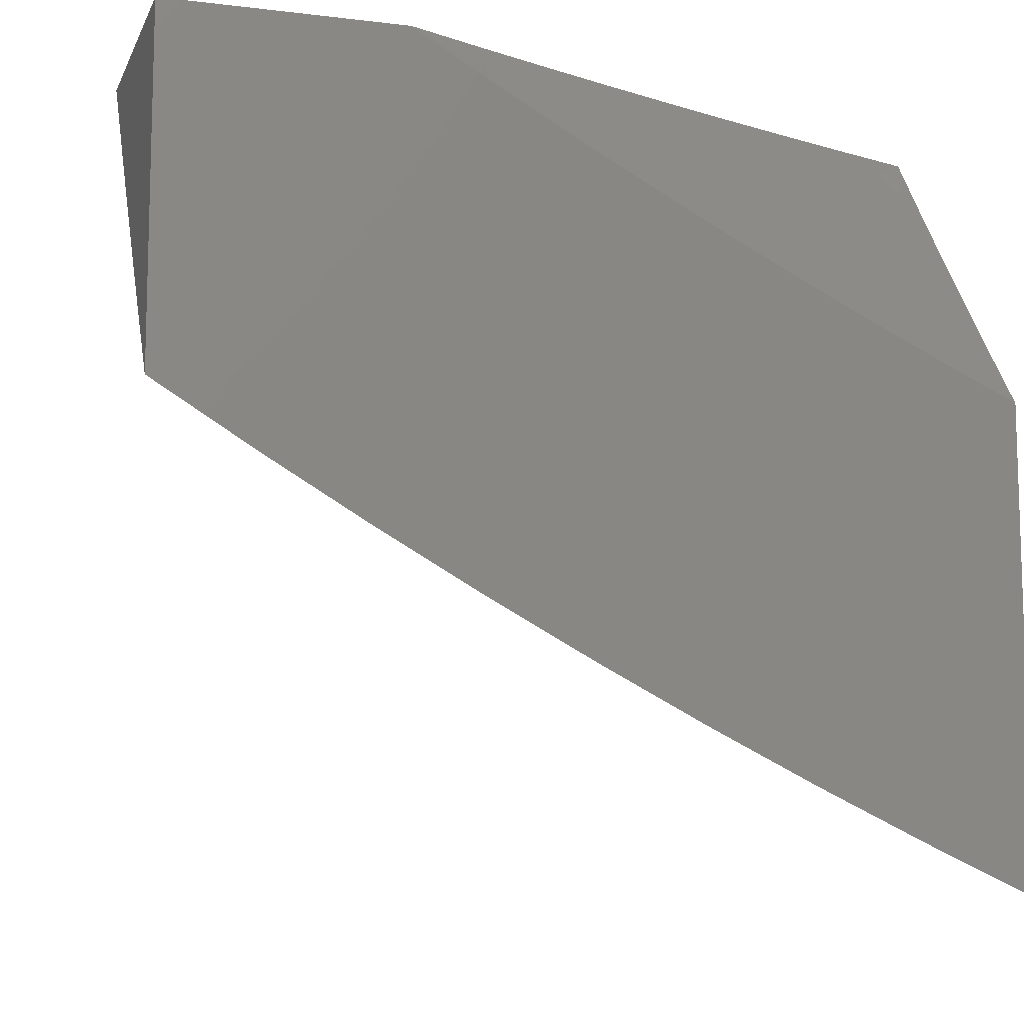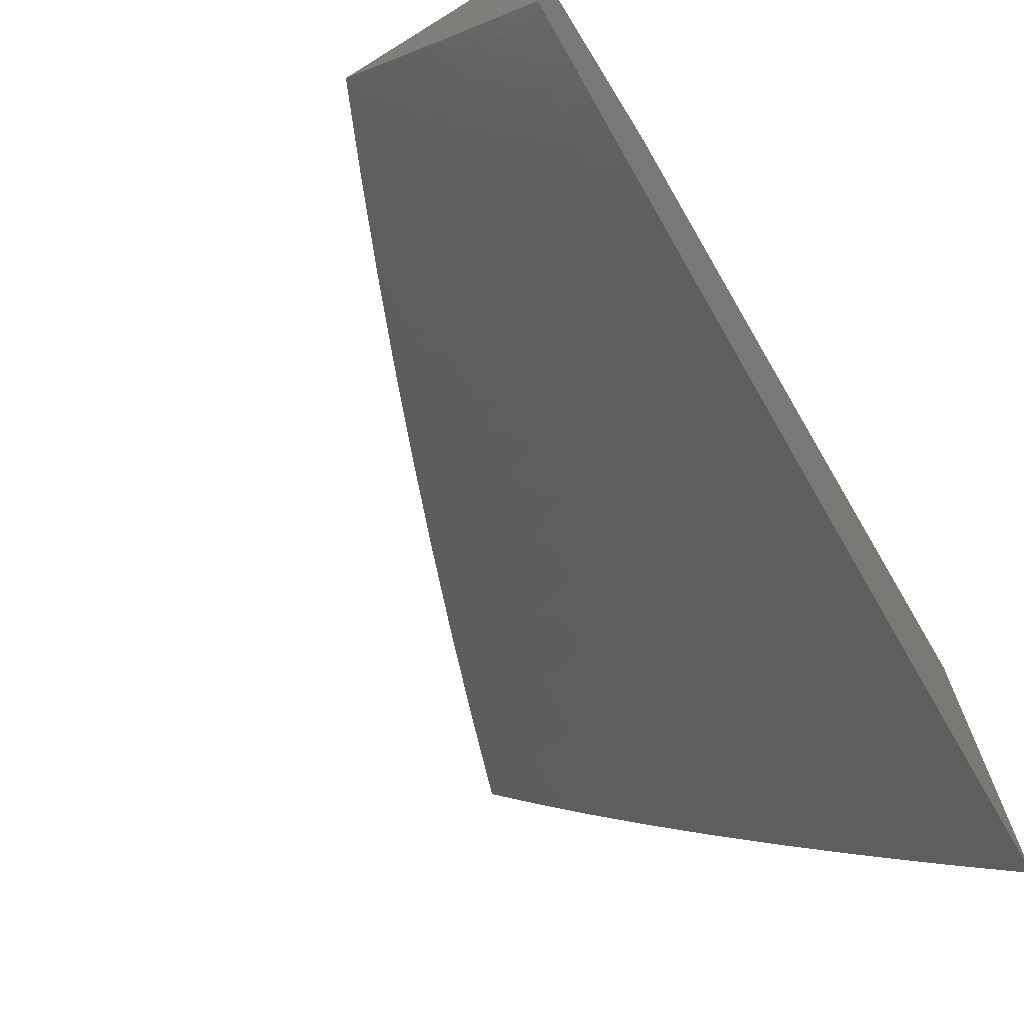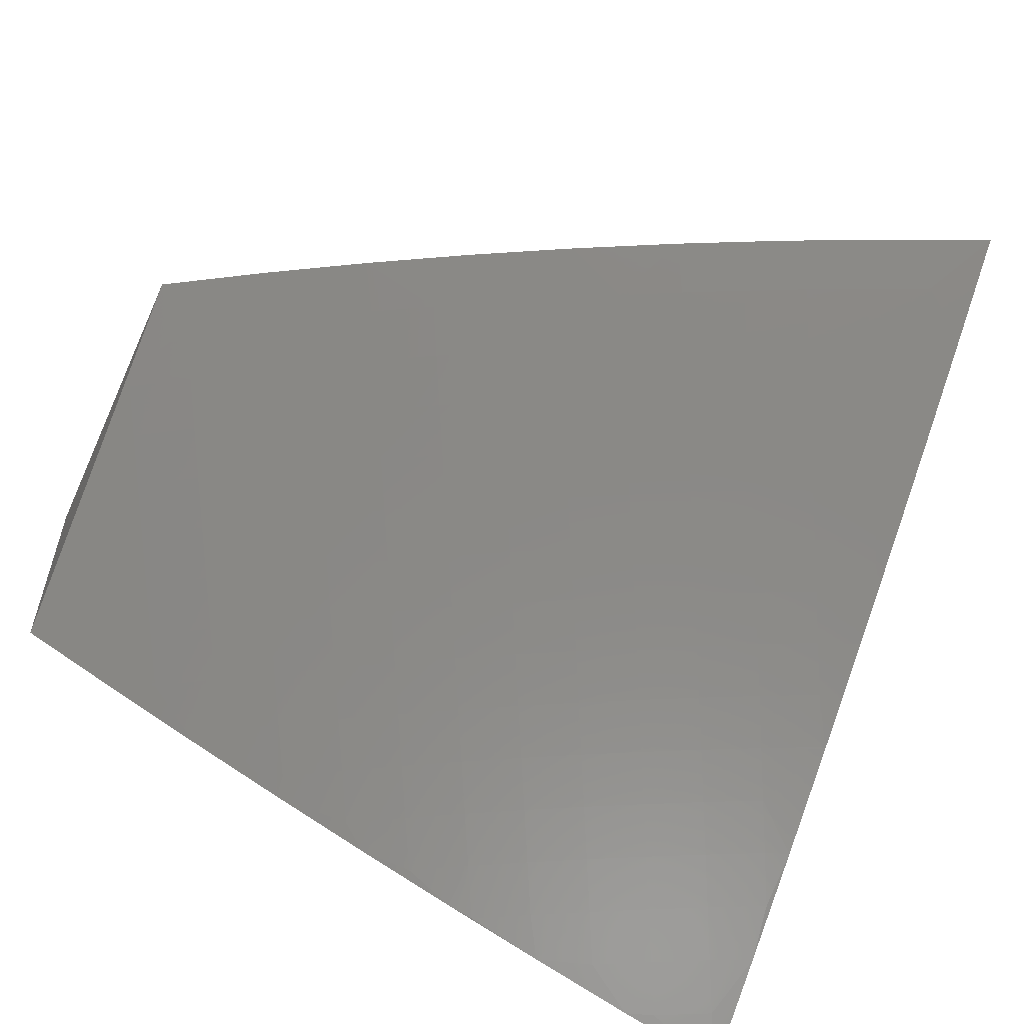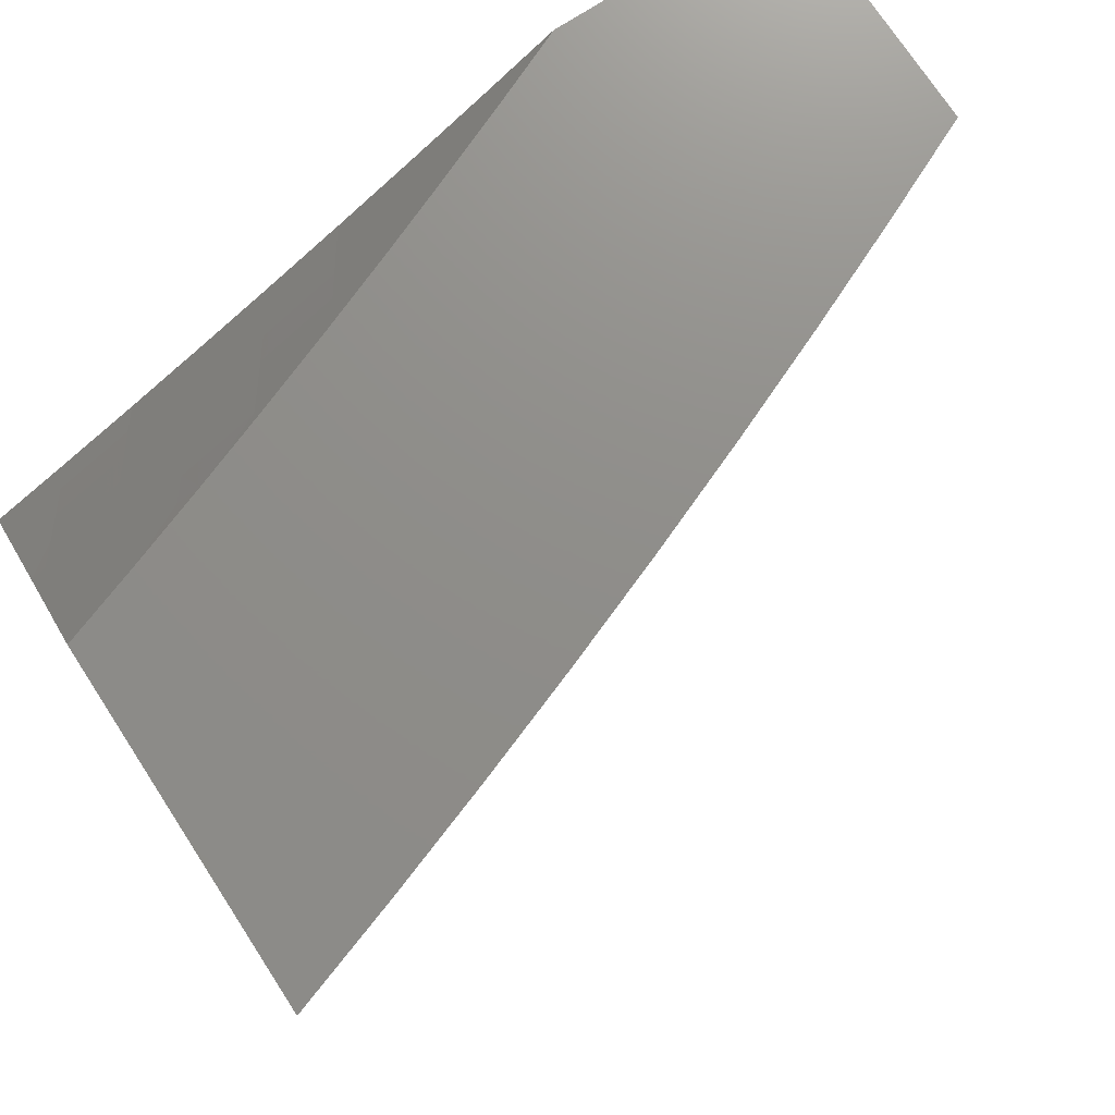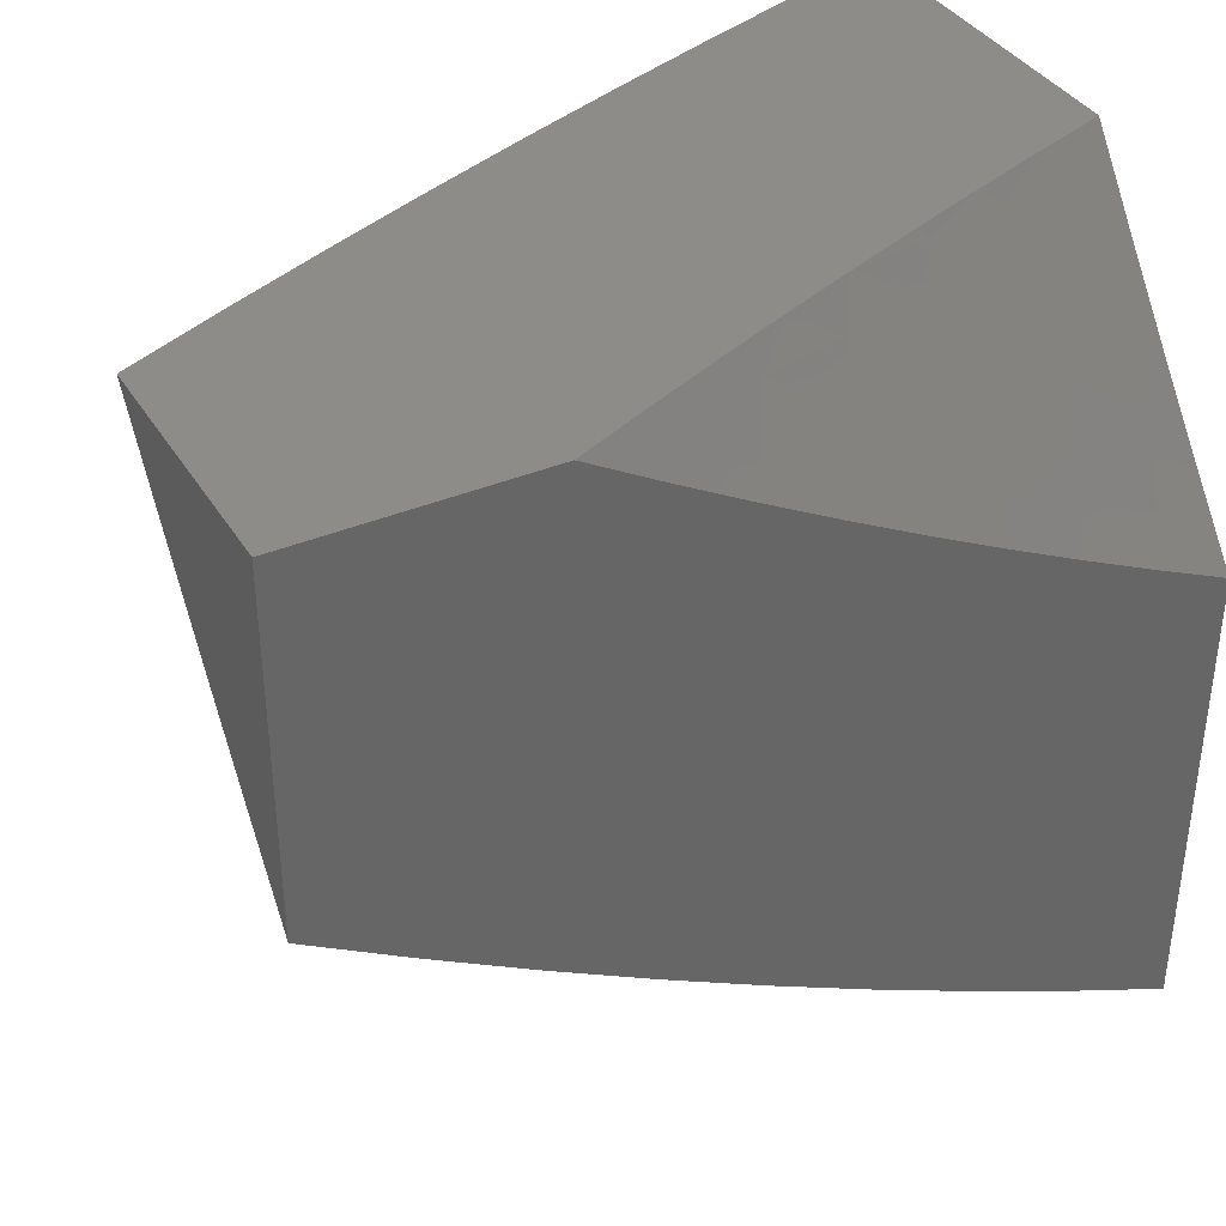
<metadata>
{"format":"stl","ext":"stl","renderer":"f3d","projection":"perspective","resolution":1024,"background":"white","views":[{"elev":-10.4,"azim":-17.0,"up":"+Y"},{"elev":-70.7,"azim":-58.3,"up":"+Y"},{"elev":-58.3,"azim":-24.3,"up":"+Z"},{"elev":73.7,"azim":146.9,"up":"+Y"},{"elev":37.5,"azim":-28.2,"up":"+Y"}]}
</metadata>
<code>
# stl→obj: 233 verts, 462 faces
v -3.72 -6 -9
v -3.632 -6.051 -9
v -3.631 -6 -9.038
v -3.61 -6.015 -9.036
v -3.542 -6 -9.076
v -3.522 -6.065 -9.036
v -3.501 -6.029 -9.072
v -3.412 -6.077 -9.072
v -3.392 -6.04 -9.107
v -3.304 -6.087 -9.107
v -3.283 -6.05 -9.142
v -3.195 -6.095 -9.142
v -3.176 -6.057 -9.177
v -3.088 -6.1 -9.177
v -3.068 -6.062 -9.212
v -3 -6.095 -9.212
v -3.049 -6.024 -9.247
v -3 -6 -9.281
v -3.091 -6 -9.249
v -3.544 -6.101 -9
v -3.455 -6.15 -9
v -3.433 -6.114 -9.036
v -3.324 -6.124 -9.072
v -3.215 -6.132 -9.107
v -3.107 -6.138 -9.142
v -3.018 -6.18 -9.142
v -3 -6.188 -9.143
v -3.037 -6.218 -9.107
v -3 -6.281 -9.072
v -3.055 -6.256 -9.072
v -3.074 -6.294 -9.036
v -3.145 -6.214 -9.072
v -3.164 -6.251 -9.036
v -3.254 -6.207 -9.036
v -3.184 -6.288 -9
v -3.275 -6.243 -9
v -3.344 -6.161 -9.036
v -3.365 -6.197 -9
v -3.092 -6.331 -9
v -3 -6.374 -9
v -3.182 -6 -9.217
v -3.156 -6.019 -9.212
v -3.273 -6 -9.183
v -3.263 -6.012 -9.177
v -3.363 -6 -9.148
v -3.371 -6.003 -9.142
v -3.453 -6 -9.112
v -3.235 -6.169 -9.072
v -3.126 -6.176 -9.107
v -3 -6.822 -9.091
v -3 -6.935 -9
v -3.056 -6.855 -9.045
v -3.129 -6.878 -9
v -3.132 -6.82 -9.045
v -3.207 -6.785 -9.045
v -3.185 -6.738 -9.091
v -3.26 -6.703 -9.091
v -3.238 -6.656 -9.135
v -3.312 -6.619 -9.135
v -3.289 -6.573 -9.18
v -3.362 -6.536 -9.18
v -3.338 -6.489 -9.224
v -3.411 -6.451 -9.224
v -3.386 -6.405 -9.268
v -3.458 -6.367 -9.268
v -3.433 -6.32 -9.311
v -3.504 -6.281 -9.311
v -3.478 -6.235 -9.354
v -3.548 -6.195 -9.354
v -3.521 -6.149 -9.397
v -3.591 -6.109 -9.397
v -3.564 -6.063 -9.44
v -3.632 -6.023 -9.44
v -3.63 -6 -9.455
v -3.659 -6.068 -9.397
v -3.728 -6.026 -9.397
v -3.687 -6.114 -9.354
v -3.756 -6.072 -9.354
v -3.714 -6.159 -9.311
v -3.784 -6.117 -9.311
v -3.741 -6.204 -9.268
v -3.811 -6.162 -9.268
v -3.769 -6.249 -9.224
v -3.839 -6.206 -9.224
v -3.795 -6.294 -9.18
v -3.866 -6.251 -9.18
v -3.822 -6.338 -9.135
v -3.894 -6.295 -9.135
v -3.849 -6.383 -9.091
v -3.921 -6.339 -9.091
v -3.876 -6.427 -9.045
v -3.948 -6.383 -9.045
v -3.879 -6.484 -9
v -4 -6.411 -9
v -3.257 -6.818 -9
v -3.283 -6.749 -9.045
v -3.335 -6.666 -9.091
v -3.386 -6.582 -9.135
v -3.435 -6.498 -9.18
v -3.483 -6.413 -9.224
v -3.529 -6.327 -9.268
v -3.574 -6.241 -9.311
v -3.618 -6.155 -9.354
v -3.384 -6.756 -9
v -3.358 -6.712 -9.045
v -3.409 -6.628 -9.091
v -3.459 -6.544 -9.135
v -3.508 -6.459 -9.18
v -3.555 -6.373 -9.224
v -3.6 -6.287 -9.268
v -3.644 -6.201 -9.311
v -3.433 -6.674 -9.045
v -3.51 -6.692 -9
v -3.508 -6.635 -9.045
v -3.582 -6.595 -9.045
v -3.557 -6.55 -9.091
v -3.631 -6.509 -9.091
v -3.606 -6.464 -9.135
v -3.678 -6.423 -9.135
v -3.652 -6.378 -9.18
v -3.724 -6.336 -9.18
v -3.698 -6.291 -9.224
v -3.634 -6.625 -9
v -3.656 -6.554 -9.045
v -3.704 -6.468 -9.091
v -3.75 -6.381 -9.135
v -3.758 -6.556 -9
v -3.73 -6.513 -9.045
v -3.777 -6.426 -9.091
v -3.803 -6.47 -9.045
v -4 -6.309 -9.076
v -3.993 -6.294 -9.091
v -4 -6.207 -9.15
v -3.965 -6.25 -9.135
v -3.937 -6.206 -9.18
v -3.979 -6.117 -9.224
v -4 -6.104 -9.224
v -3.95 -6.074 -9.268
v -4 -6 -9.296
v -3.921 -6.029 -9.311
v -3.877 -6 -9.351
v -3.853 -6.073 -9.311
v -3.824 -6.029 -9.354
v -3.754 -6 -9.404
v -3.536 -6.017 -9.482
v -3.505 -6 -9.505
v -3.468 -6.057 -9.482
v -3.442 -6.01 -9.523
v -3.4 -6.095 -9.482
v -3.374 -6.048 -9.523
v -3.331 -6.133 -9.482
v -3.305 -6.086 -9.523
v -3.262 -6.17 -9.482
v -3.237 -6.123 -9.523
v -3.193 -6.206 -9.482
v -3.168 -6.158 -9.523
v -3.123 -6.242 -9.482
v -3.099 -6.194 -9.523
v -3.053 -6.276 -9.482
v -3.029 -6.228 -9.523
v -3 -6.24 -9.525
v -3.006 -6.179 -9.565
v -3 -6.121 -9.607
v -3.075 -6.145 -9.565
v -3.05 -6.097 -9.606
v -3.118 -6.062 -9.606
v -3.094 -6.014 -9.647
v -3.127 -6 -9.644
v -3 -6 -9.687
v -3.38 -6 -9.553
v -3.347 -6.001 -9.565
v -3.254 -6 -9.6
v -3.28 -6.038 -9.565
v -3.212 -6.075 -9.565
v -3.186 -6.027 -9.606
v -3.026 -6.048 -9.647
v -3 -6.359 -9.441
v -3.076 -6.324 -9.44
v -3.147 -6.29 -9.44
v -3.217 -6.254 -9.44
v -3.287 -6.218 -9.44
v -3.357 -6.18 -9.44
v -3.426 -6.142 -9.44
v -3.495 -6.103 -9.44
v -3 -6.477 -9.356
v -3.029 -6.407 -9.397
v -3.006 -6.358 -9.44
v -3.1 -6.372 -9.397
v -3.051 -6.455 -9.354
v -3.123 -6.42 -9.354
v -3.074 -6.502 -9.311
v -3.146 -6.468 -9.311
v -3.096 -6.55 -9.268
v -3.169 -6.515 -9.268
v -3.119 -6.597 -9.224
v -3.192 -6.562 -9.224
v -3.141 -6.645 -9.18
v -3.215 -6.609 -9.18
v -3.163 -6.692 -9.135
v -3 -6.593 -9.269
v -3.001 -6.536 -9.311
v -3 -6.708 -9.181
v -3.045 -6.632 -9.224
v -3.023 -6.584 -9.268
v -3.014 -6.76 -9.135
v -3.089 -6.726 -9.135
v -3.067 -6.679 -9.18
v -3.035 -6.808 -9.091
v -3.11 -6.774 -9.091
v -3.265 -6.526 -9.224
v -3.242 -6.479 -9.268
v -3.218 -6.432 -9.311
v -3.195 -6.385 -9.354
v -3.171 -6.337 -9.397
v -3.484 -6.589 -9.091
v -3.533 -6.504 -9.135
v -3.58 -6.419 -9.18
v -3.626 -6.333 -9.224
v -3.671 -6.246 -9.268
v -3.314 -6.443 -9.268
v -3.29 -6.396 -9.311
v -3.362 -6.358 -9.311
v -3.266 -6.349 -9.354
v -3.337 -6.312 -9.354
v -3.407 -6.274 -9.354
v -3.242 -6.301 -9.397
v -3.312 -6.265 -9.397
v -3.382 -6.227 -9.397
v -3.452 -6.189 -9.397
v -3.143 -6.11 -9.565
v -3.881 -6.118 -9.268
v -3.909 -6.162 -9.224
v -4 -6 -9
f 1 2 3
f 3 2 4
f 3 4 5
f 5 4 6
f 5 6 7
f 7 6 8
f 7 8 9
f 9 8 10
f 9 10 11
f 11 10 12
f 11 12 13
f 13 12 14
f 13 14 15
f 15 14 16
f 15 16 17
f 17 16 18
f 17 18 19
f 2 20 4
f 4 20 6
f 20 21 6
f 6 21 22
f 6 22 8
f 8 22 23
f 8 23 10
f 10 23 24
f 10 24 12
f 12 24 25
f 12 25 14
f 14 25 26
f 14 26 16
f 16 26 27
f 27 26 28
f 27 28 29
f 29 28 30
f 29 30 31
f 31 30 32
f 31 32 33
f 33 32 34
f 33 34 35
f 35 34 36
f 36 34 37
f 36 37 38
f 38 37 22
f 38 22 21
f 35 39 33
f 33 39 31
f 39 40 31
f 31 40 29
f 41 42 19
f 19 42 15
f 19 15 17
f 43 44 41
f 41 44 13
f 41 13 42
f 42 13 15
f 43 45 44
f 44 45 11
f 44 11 13
f 11 45 46
f 46 45 47
f 46 47 9
f 9 47 7
f 47 5 7
f 11 46 9
f 22 37 23
f 23 37 48
f 23 48 24
f 24 48 49
f 24 49 25
f 25 49 28
f 25 28 26
f 37 34 48
f 48 34 32
f 48 32 49
f 49 32 30
f 49 30 28
f 50 51 52
f 52 51 53
f 52 53 54
f 54 53 55
f 54 55 56
f 56 55 57
f 56 57 58
f 58 57 59
f 58 59 60
f 60 59 61
f 60 61 62
f 62 61 63
f 62 63 64
f 64 63 65
f 64 65 66
f 66 65 67
f 66 67 68
f 68 67 69
f 68 69 70
f 70 69 71
f 70 71 72
f 72 71 73
f 72 73 74
f 74 73 75
f 74 75 76
f 76 75 77
f 76 77 78
f 78 77 79
f 78 79 80
f 80 79 81
f 80 81 82
f 82 81 83
f 82 83 84
f 84 83 85
f 84 85 86
f 86 85 87
f 86 87 88
f 88 87 89
f 88 89 90
f 90 89 91
f 90 91 92
f 92 91 93
f 92 93 94
f 53 95 55
f 55 95 96
f 55 96 57
f 57 96 97
f 57 97 59
f 59 97 98
f 59 98 61
f 61 98 99
f 61 99 63
f 63 99 100
f 63 100 65
f 65 100 101
f 65 101 67
f 67 101 102
f 67 102 69
f 69 102 103
f 69 103 71
f 71 103 75
f 71 75 73
f 95 104 96
f 96 104 105
f 96 105 97
f 97 105 106
f 97 106 98
f 98 106 107
f 98 107 99
f 99 107 108
f 99 108 100
f 100 108 109
f 100 109 101
f 101 109 110
f 101 110 102
f 102 110 111
f 102 111 103
f 103 111 77
f 103 77 75
f 105 104 112
f 112 104 113
f 112 113 114
f 114 113 115
f 114 115 116
f 116 115 117
f 116 117 118
f 118 117 119
f 118 119 120
f 120 119 121
f 120 121 122
f 122 121 83
f 122 83 81
f 113 123 115
f 115 123 124
f 115 124 117
f 117 124 125
f 117 125 119
f 119 125 126
f 119 126 121
f 121 126 85
f 121 85 83
f 123 127 124
f 124 127 128
f 124 128 125
f 125 128 129
f 125 129 126
f 126 129 87
f 126 87 85
f 128 127 130
f 130 127 93
f 130 93 91
f 94 131 92
f 92 131 90
f 90 131 132
f 132 131 133
f 132 133 134
f 134 133 135
f 134 135 88
f 88 135 86
f 135 133 136
f 136 133 137
f 136 137 138
f 138 137 139
f 138 139 140
f 140 139 141
f 140 141 142
f 142 141 143
f 142 143 80
f 80 143 78
f 141 144 143
f 143 144 78
f 78 144 76
f 76 144 74
f 72 74 145
f 145 74 146
f 145 146 147
f 147 146 148
f 147 148 149
f 149 148 150
f 149 150 151
f 151 150 152
f 151 152 153
f 153 152 154
f 153 154 155
f 155 154 156
f 155 156 157
f 157 156 158
f 157 158 159
f 159 158 160
f 159 160 161
f 161 160 162
f 161 162 163
f 163 162 164
f 163 164 165
f 165 164 166
f 165 166 167
f 167 166 168
f 167 168 169
f 146 170 148
f 148 170 150
f 150 170 171
f 171 170 172
f 171 172 173
f 173 172 174
f 173 174 154
f 154 174 156
f 174 172 175
f 175 172 168
f 175 168 166
f 167 169 176
f 176 169 163
f 176 163 165
f 161 177 159
f 159 177 178
f 159 178 157
f 157 178 179
f 157 179 155
f 155 179 180
f 155 180 153
f 153 180 181
f 153 181 151
f 151 181 182
f 151 182 149
f 149 182 183
f 149 183 147
f 147 183 184
f 147 184 145
f 145 184 72
f 185 186 177
f 177 186 187
f 177 187 178
f 178 187 186
f 178 186 188
f 188 186 189
f 188 189 190
f 190 189 191
f 190 191 192
f 192 191 193
f 192 193 194
f 194 193 195
f 194 195 196
f 196 195 197
f 196 197 198
f 198 197 199
f 198 199 58
f 58 199 56
f 200 201 185
f 185 201 191
f 185 191 189
f 202 203 200
f 200 203 204
f 200 204 201
f 201 204 191
f 50 205 202
f 202 205 206
f 202 206 207
f 207 206 197
f 207 197 195
f 165 167 176
f 205 50 208
f 208 50 52
f 208 52 209
f 209 52 54
f 209 54 56
f 206 205 208
f 206 208 209
f 203 202 207
f 56 199 209
f 209 199 206
f 199 197 206
f 207 195 203
f 203 195 193
f 203 193 204
f 204 193 191
f 58 60 198
f 198 60 210
f 198 210 196
f 196 210 211
f 196 211 194
f 194 211 212
f 194 212 192
f 192 212 213
f 192 213 190
f 190 213 214
f 190 214 188
f 188 214 179
f 188 179 178
f 164 162 160
f 164 160 158
f 185 189 186
f 105 112 106
f 106 112 215
f 106 215 107
f 107 215 216
f 107 216 108
f 108 216 217
f 108 217 109
f 109 217 218
f 109 218 110
f 110 218 219
f 110 219 111
f 111 219 79
f 111 79 77
f 210 60 62
f 211 210 220
f 220 210 62
f 220 62 64
f 212 211 221
f 221 211 220
f 221 220 222
f 222 220 64
f 222 64 66
f 213 212 223
f 223 212 221
f 223 221 224
f 224 221 222
f 224 222 225
f 225 222 66
f 225 66 68
f 214 213 226
f 226 213 223
f 226 223 227
f 227 223 224
f 227 224 228
f 228 224 225
f 228 225 229
f 229 225 68
f 229 68 70
f 179 214 180
f 180 214 226
f 180 226 181
f 181 226 227
f 181 227 182
f 182 227 228
f 182 228 183
f 183 228 229
f 183 229 184
f 184 229 70
f 184 70 72
f 164 158 230
f 230 158 156
f 230 156 174
f 175 166 230
f 230 166 164
f 175 230 174
f 112 114 215
f 215 114 116
f 215 116 216
f 216 116 118
f 216 118 217
f 217 118 120
f 217 120 218
f 218 120 122
f 218 122 219
f 219 122 81
f 219 81 79
f 173 154 152
f 173 152 171
f 171 152 150
f 128 130 129
f 129 130 89
f 129 89 87
f 91 89 130
f 80 82 142
f 142 82 231
f 142 231 140
f 140 231 138
f 82 84 231
f 231 84 232
f 231 232 138
f 138 232 136
f 84 86 232
f 232 86 135
f 232 135 136
f 132 134 90
f 90 134 88
f 139 137 233
f 233 137 133
f 233 133 131
f 131 94 233
f 16 177 18
f 18 177 161
f 18 161 163
f 177 16 185
f 185 16 27
f 185 27 29
f 185 29 200
f 200 29 40
f 200 40 202
f 202 40 50
f 50 40 51
f 163 169 18
f 39 95 40
f 40 95 53
f 40 53 51
f 95 39 104
f 104 39 35
f 104 35 113
f 113 35 36
f 113 36 123
f 123 36 38
f 123 38 21
f 123 21 127
f 127 21 20
f 127 20 93
f 93 20 2
f 93 2 94
f 94 2 1
f 94 1 233
f 233 1 139
f 139 1 3
f 139 3 141
f 141 3 5
f 141 5 144
f 144 5 47
f 144 47 74
f 74 47 45
f 74 45 43
f 74 43 146
f 146 43 41
f 146 41 170
f 170 41 19
f 170 19 172
f 172 19 18
f 172 18 168
f 168 18 169

</code>
